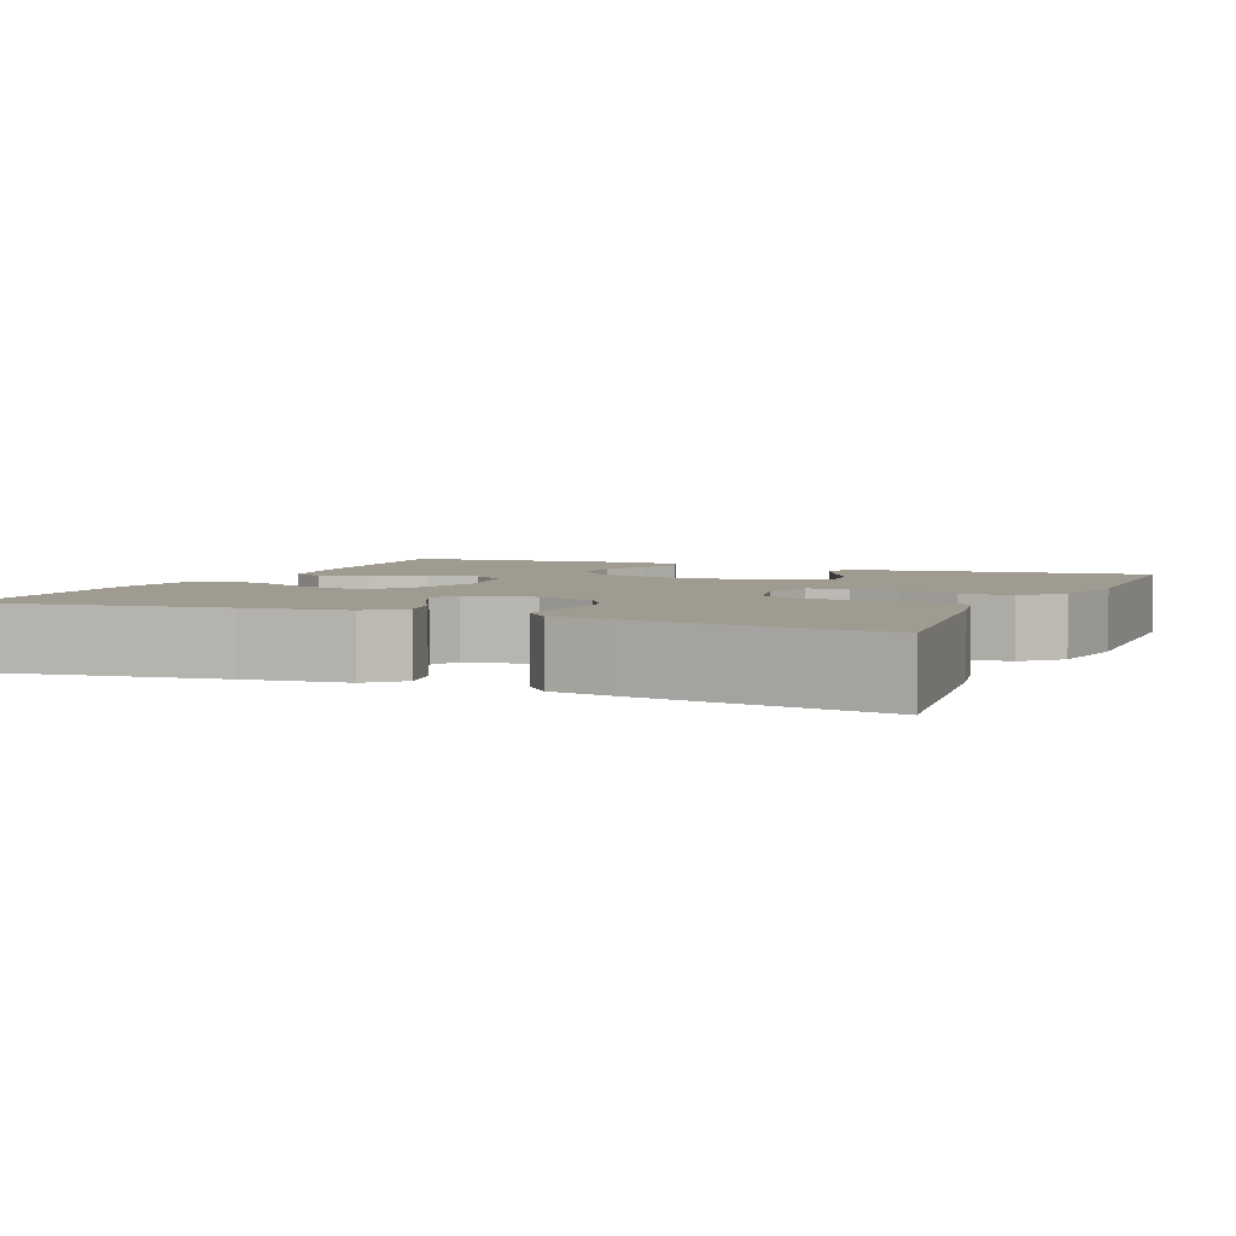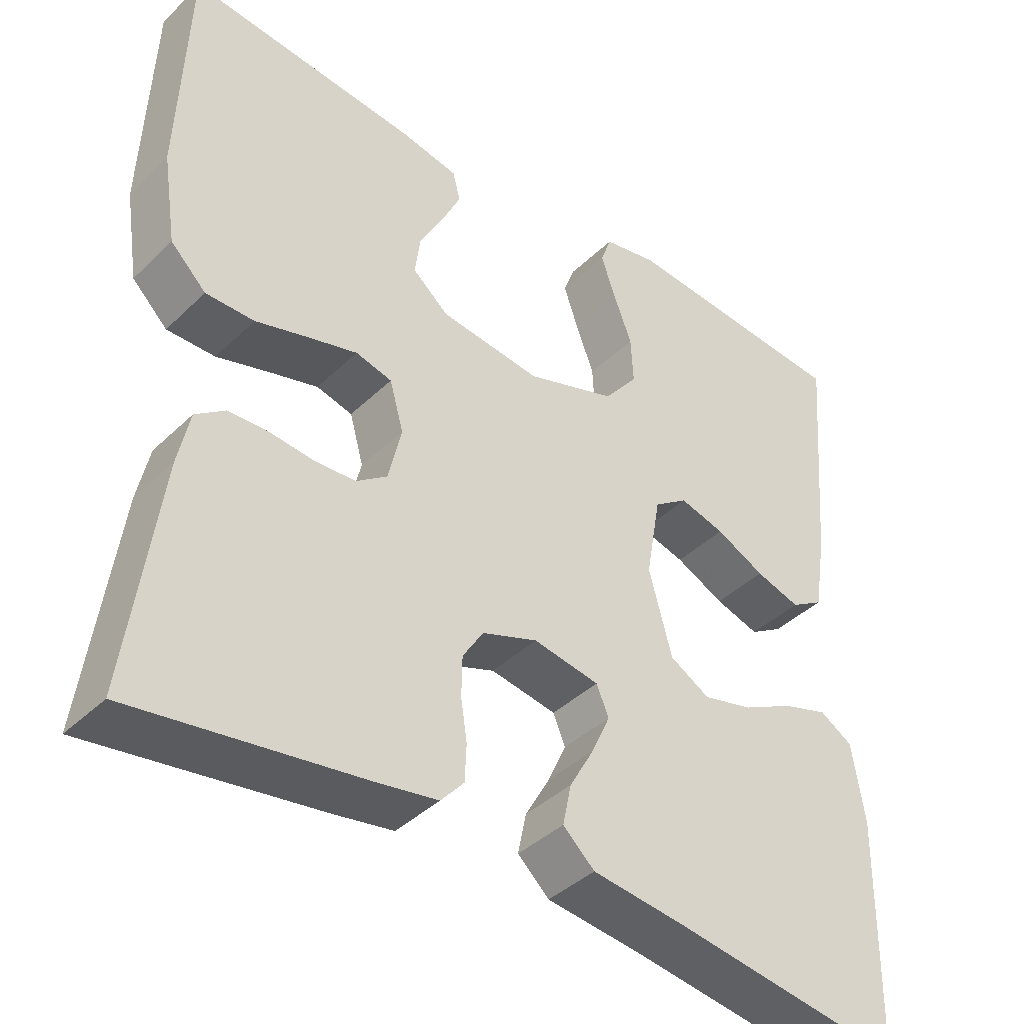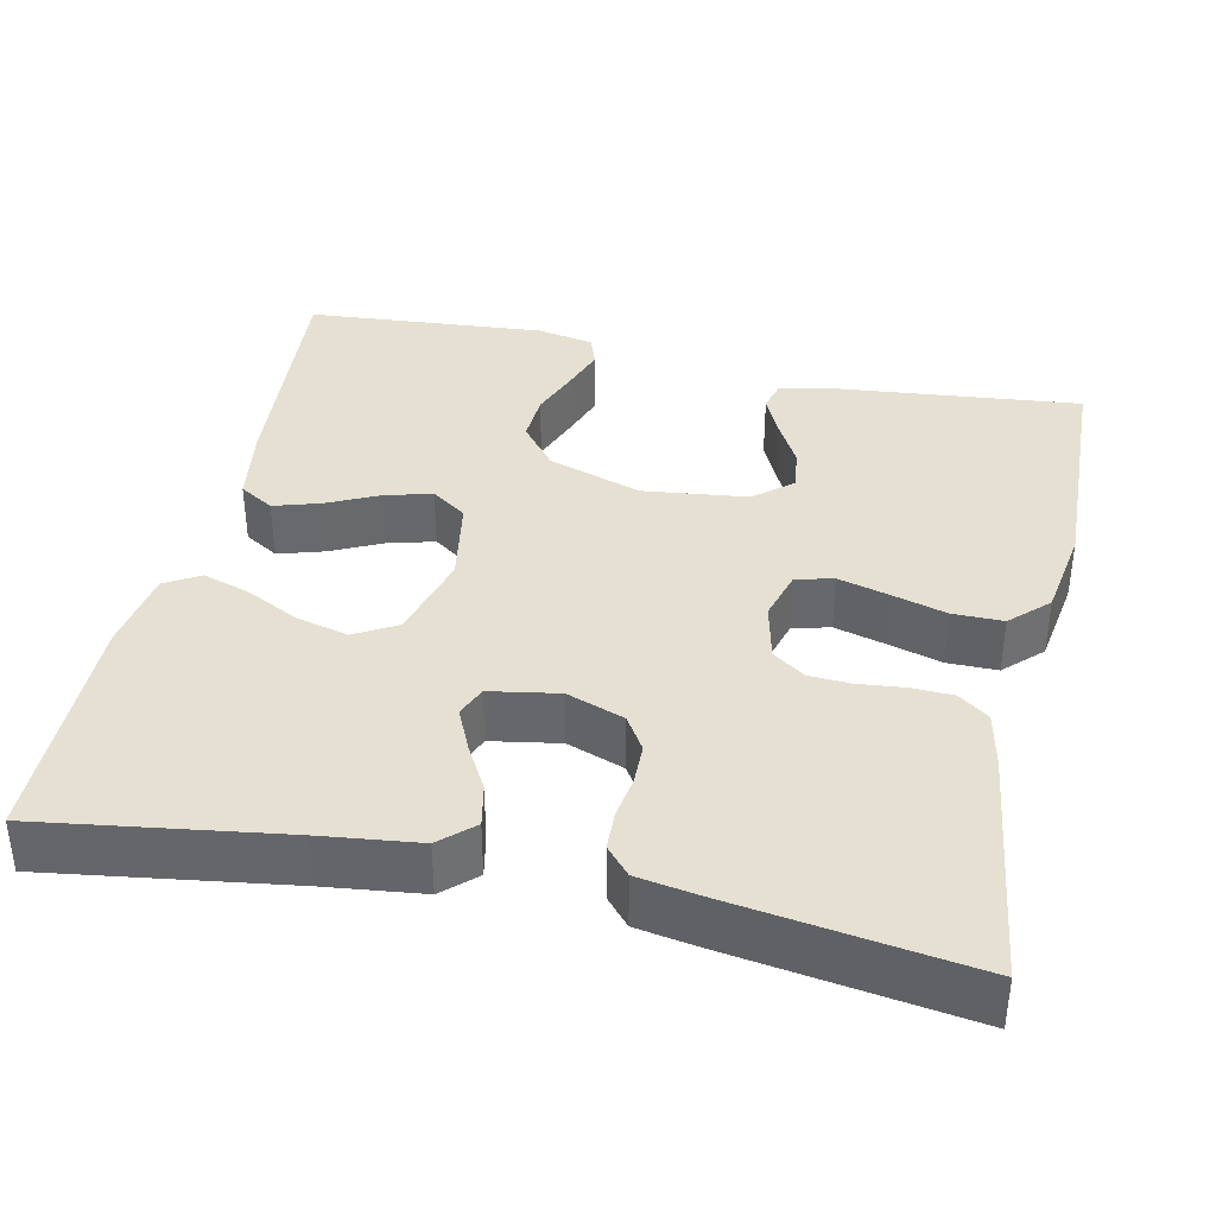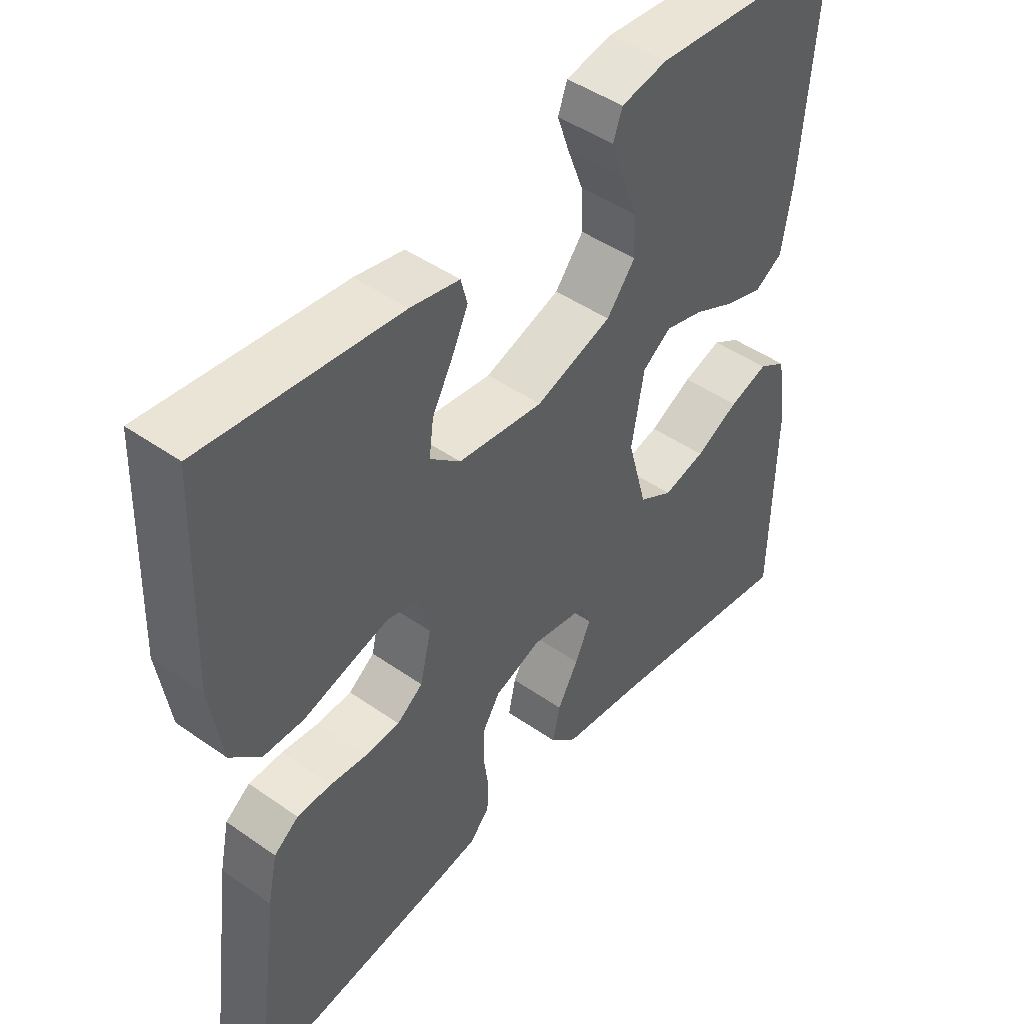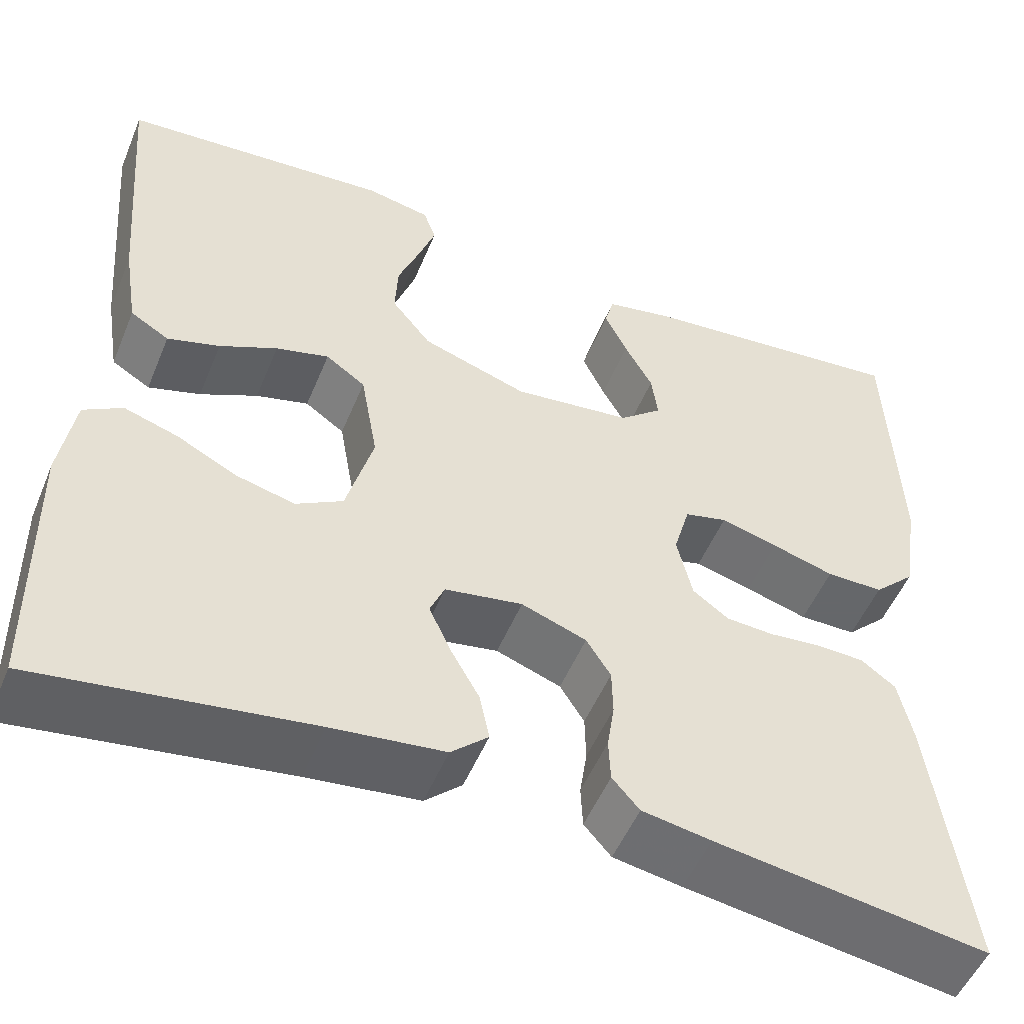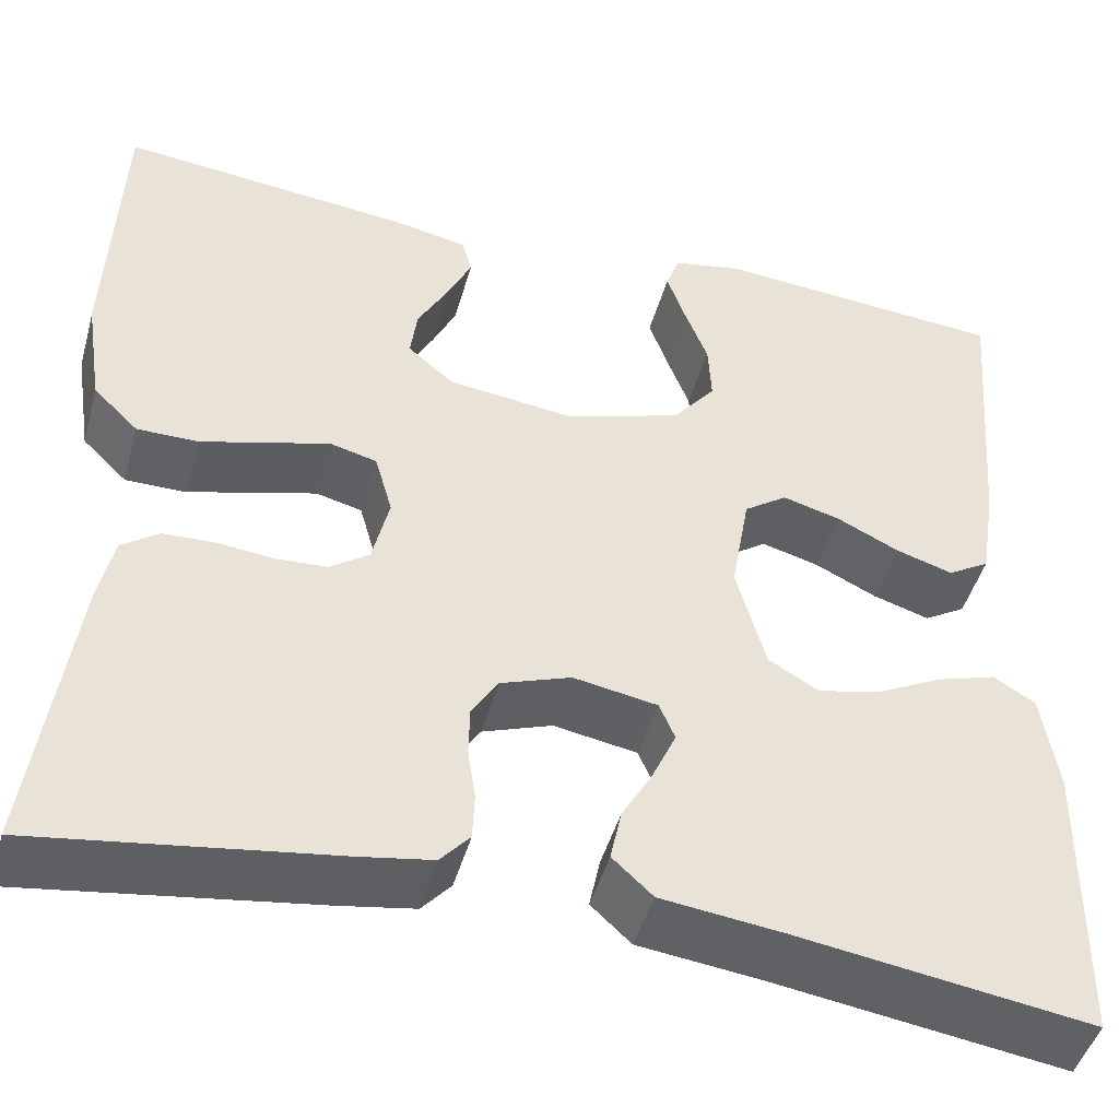
<metadata>
{"format":"obj","ext":"obj","renderer":"f3d","projection":"perspective","resolution":1024,"background":"white","views":[{"elev":4.1,"azim":-156.7,"up":"+Y"},{"elev":-40.4,"azim":-40.5,"up":"+Z"},{"elev":37.7,"azim":-167.6,"up":"+Y"},{"elev":46.1,"azim":-51.2,"up":"+Z"},{"elev":-52.0,"azim":157.8,"up":"+Z"},{"elev":-46.5,"azim":-15.5,"up":"+Z"}]}
</metadata>
<code>
v 0.5 0.07 0.5
v 0.475 0.07 0.2
v 0.459 0.07 0.1
v 0.416 0.07 0.074
v 0.358 0.07 0.092
v 0.294 0.07 0.123
v 0.235 0.07 0.139
v 0.191 0.07 0.108
v 0.172 0.07 0
v 0.202 0.07 -0.11
v 0.254 0.07 -0.14
v 0.319 0.07 -0.124
v 0.386 0.07 -0.09
v 0.446 0.07 -0.071
v 0.489 0.07 -0.097
v 0.505 0.07 -0.2
v 0.5 0.07 -0.5
v 0.2 0.07 -0.456
v 0.076 0.07 -0.441
v 0.035 0.07 -0.403
v 0.046 0.07 -0.35
v 0.078 0.07 -0.293
v 0.102 0.07 -0.24
v 0.086 0.07 -0.202
v 0 0.07 -0.187
v -0.072 0.07 -0.213
v -0.099 0.07 -0.256
v -0.1 0.07 -0.308
v -0.092 0.07 -0.361
v -0.094 0.07 -0.409
v -0.124 0.07 -0.443
v -0.2 0.07 -0.456
v -0.5 0.07 -0.5
v -0.46 0.07 -0.2
v -0.445 0.07 -0.129
v -0.407 0.07 -0.101
v -0.355 0.07 -0.099
v -0.297 0.07 -0.105
v -0.244 0.07 -0.102
v -0.204 0.07 -0.073
v -0.187 0.07 0
v -0.205 0.07 0.064
v -0.252 0.07 0.076
v -0.315 0.07 0.059
v -0.384 0.07 0.039
v -0.447 0.07 0.039
v -0.493 0.07 0.084
v -0.511 0.07 0.2
v -0.5 0.07 0.5
v -0.2 0.07 0.469
v -0.125 0.07 0.454
v -0.115 0.07 0.416
v -0.14 0.07 0.363
v -0.171 0.07 0.306
v -0.178 0.07 0.253
v -0.131 0.07 0.213
v 0 0.07 0.197
v 0.117 0.07 0.236
v 0.161 0.07 0.291
v 0.158 0.07 0.353
v 0.134 0.07 0.416
v 0.115 0.07 0.471
v 0.129 0.07 0.51
v 0.2 0.07 0.524
v 0.5 0 0.5
v 0.475 0 0.2
v 0.459 0 0.1
v 0.416 0 0.074
v 0.358 0 0.092
v 0.294 0 0.123
v 0.235 0 0.139
v 0.191 0 0.108
v 0.172 0 0
v 0.202 0 -0.11
v 0.254 0 -0.14
v 0.319 0 -0.124
v 0.386 0 -0.09
v 0.446 0 -0.071
v 0.489 0 -0.097
v 0.505 0 -0.2
v 0.5 0 -0.5
v 0.2 0 -0.456
v 0.076 0 -0.441
v 0.035 0 -0.403
v 0.046 0 -0.35
v 0.078 0 -0.293
v 0.102 0 -0.24
v 0.086 0 -0.202
v 0 0 -0.187
v -0.072 0 -0.213
v -0.099 0 -0.256
v -0.1 0 -0.308
v -0.092 0 -0.361
v -0.094 0 -0.409
v -0.124 0 -0.443
v -0.2 0 -0.456
v -0.5 0 -0.5
v -0.46 0 -0.2
v -0.445 0 -0.129
v -0.407 0 -0.101
v -0.355 0 -0.099
v -0.297 0 -0.105
v -0.244 0 -0.102
v -0.204 0 -0.073
v -0.187 0 0
v -0.205 0 0.064
v -0.252 0 0.076
v -0.315 0 0.059
v -0.384 0 0.039
v -0.447 0 0.039
v -0.493 0 0.084
v -0.511 0 0.2
v -0.5 0 0.5
v -0.2 0 0.469
v -0.125 0 0.454
v -0.115 0 0.416
v -0.14 0 0.363
v -0.171 0 0.306
v -0.178 0 0.253
v -0.131 0 0.213
v 0 0 0.197
v 0.117 0 0.236
v 0.161 0 0.291
v 0.158 0 0.353
v 0.134 0 0.416
v 0.115 0 0.471
v 0.129 0 0.51
v 0.2 0 0.524
f 60 61 62 63
f 60 63 64 1
f 51 52 53 54
f 49 50 51 54
f 49 54 55
f 48 49 55 56
f 44 45 46 47
f 43 44 47 48
f 42 43 48 56
f 35 36 37 38
f 35 38 39
f 34 35 39
f 33 34 39
f 32 33 39 40
f 28 29 30 31
f 27 28 31 32
f 19 20 21 22
f 18 19 22 23
f 17 18 23 24
f 15 16 17 24
f 12 13 14 15
f 11 12 15 24
f 3 4 5 6
f 3 6 7
f 2 3 7
f 59 60 1 2
f 58 59 2 7
f 57 58 7 8
f 41 42 56 57
f 41 57 8 9
f 27 32 40 41
f 26 27 41
f 25 26 41 9
f 10 11 24 25
f 9 10 25
f 127 126 125 124
f 65 128 127 124
f 118 117 116 115
f 118 115 114 113
f 119 118 113
f 120 119 113 112
f 111 110 109 108
f 112 111 108 107
f 120 112 107 106
f 102 101 100 99
f 103 102 99
f 103 99 98
f 103 98 97
f 104 103 97 96
f 95 94 93 92
f 96 95 92 91
f 86 85 84 83
f 87 86 83 82
f 88 87 82 81
f 88 81 80 79
f 79 78 77 76
f 88 79 76 75
f 70 69 68 67
f 71 70 67
f 71 67 66
f 66 65 124 123
f 71 66 123 122
f 72 71 122 121
f 121 120 106 105
f 73 72 121 105
f 105 104 96 91
f 105 91 90
f 73 105 90 89
f 89 88 75 74
f 89 74 73
f 1 65 66 2
f 2 66 67 3
f 3 67 68 4
f 4 68 69 5
f 5 69 70 6
f 6 70 71 7
f 7 71 72 8
f 8 72 73 9
f 9 73 74 10
f 10 74 75 11
f 11 75 76 12
f 12 76 77 13
f 13 77 78 14
f 14 78 79 15
f 15 79 80 16
f 16 80 81 17
f 17 81 82 18
f 18 82 83 19
f 19 83 84 20
f 20 84 85 21
f 21 85 86 22
f 22 86 87 23
f 23 87 88 24
f 24 88 89 25
f 25 89 90 26
f 26 90 91 27
f 27 91 92 28
f 28 92 93 29
f 29 93 94 30
f 30 94 95 31
f 31 95 96 32
f 32 96 97 33
f 33 97 98 34
f 34 98 99 35
f 35 99 100 36
f 36 100 101 37
f 37 101 102 38
f 38 102 103 39
f 39 103 104 40
f 40 104 105 41
f 41 105 106 42
f 42 106 107 43
f 43 107 108 44
f 44 108 109 45
f 45 109 110 46
f 46 110 111 47
f 47 111 112 48
f 48 112 113 49
f 49 113 114 50
f 50 114 115 51
f 51 115 116 52
f 52 116 117 53
f 53 117 118 54
f 54 118 119 55
f 55 119 120 56
f 56 120 121 57
f 57 121 122 58
f 58 122 123 59
f 59 123 124 60
f 60 124 125 61
f 61 125 126 62
f 62 126 127 63
f 63 127 128 64
f 64 128 65 1

</code>
